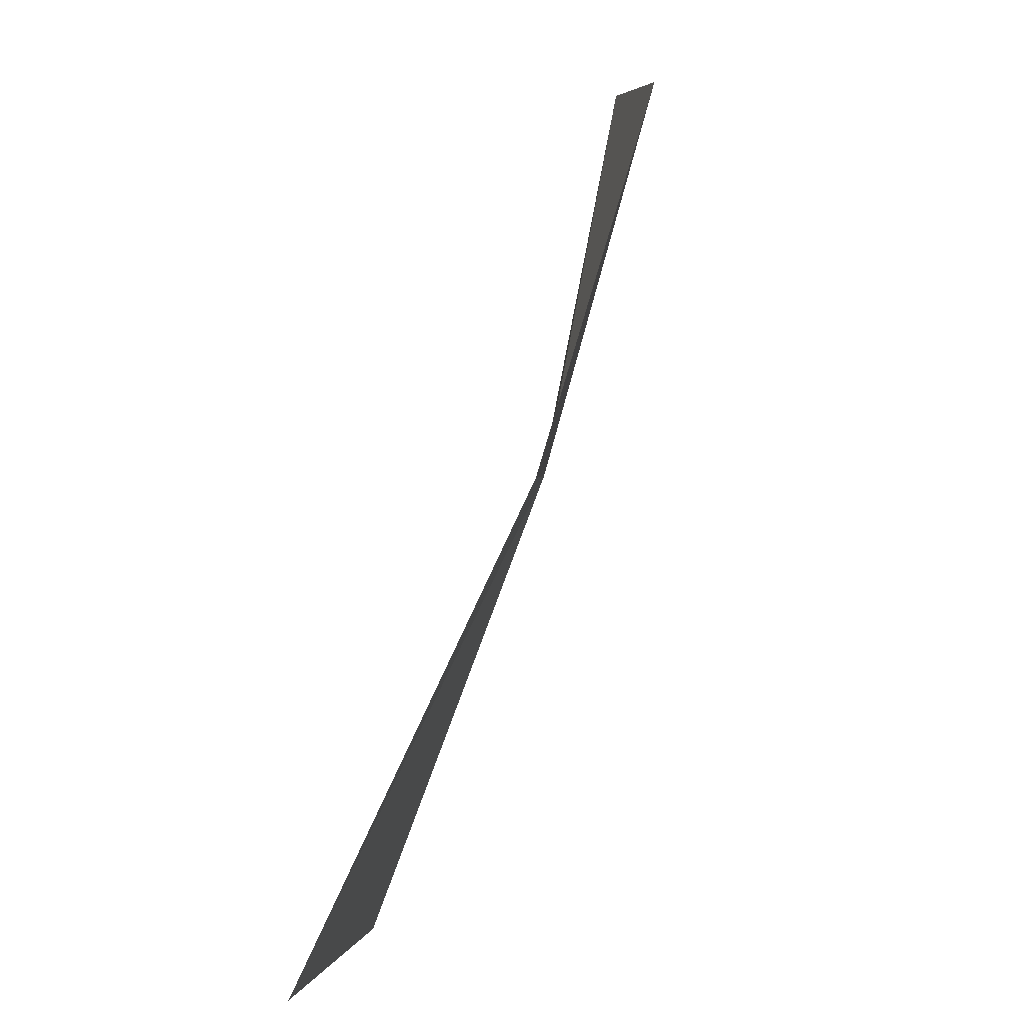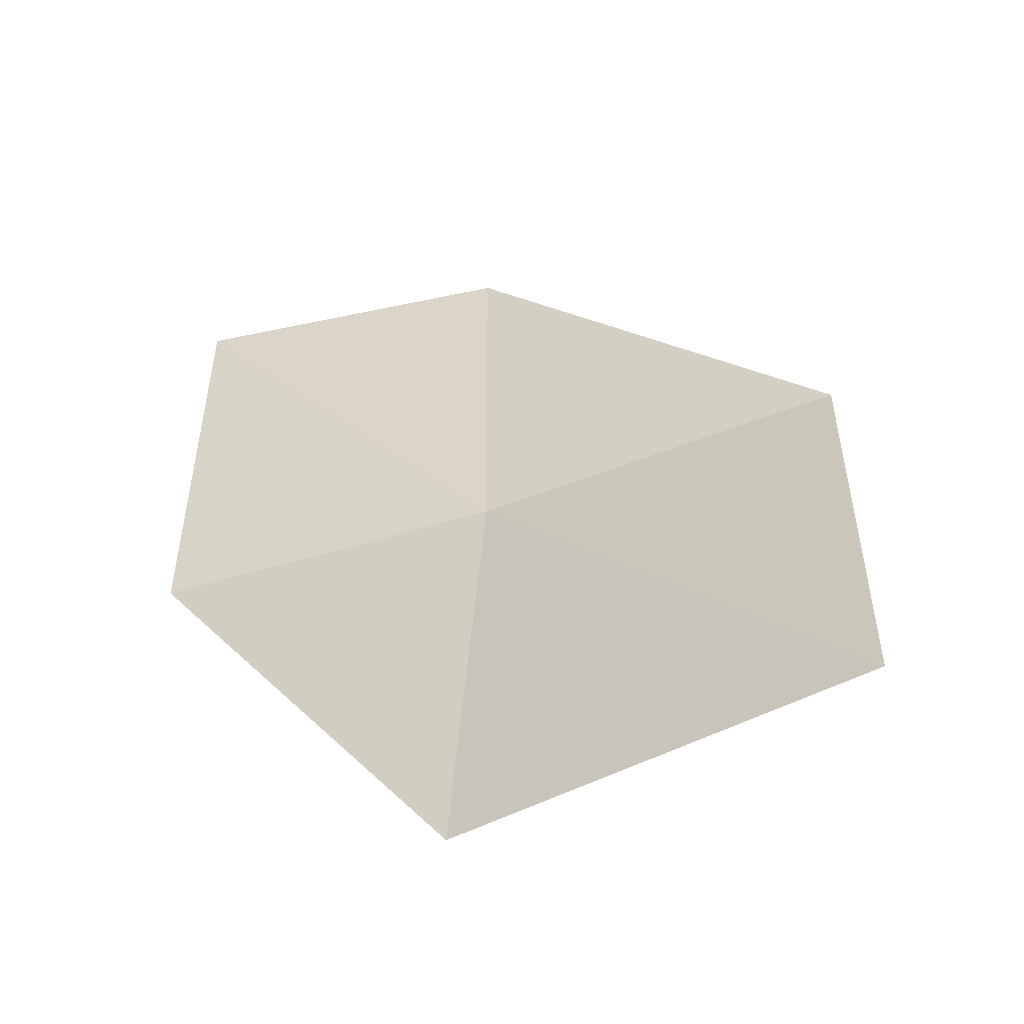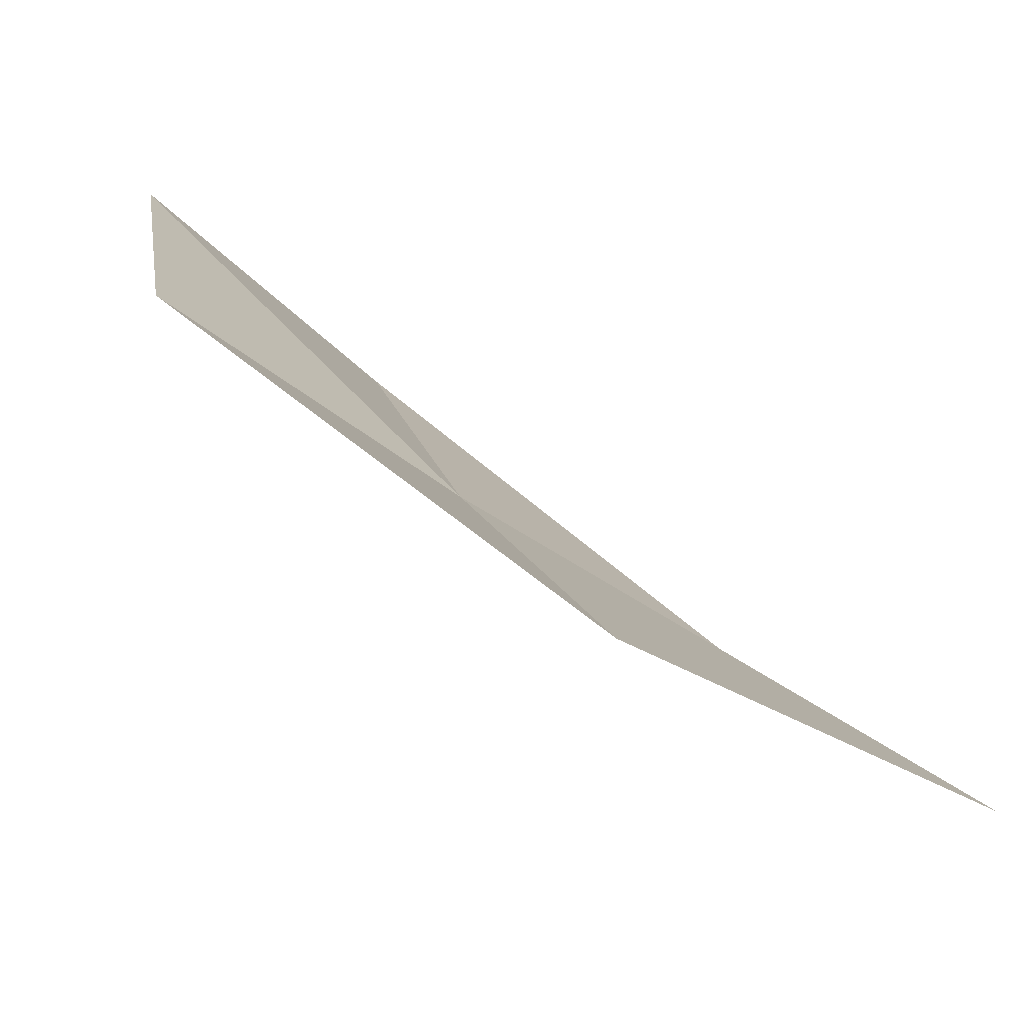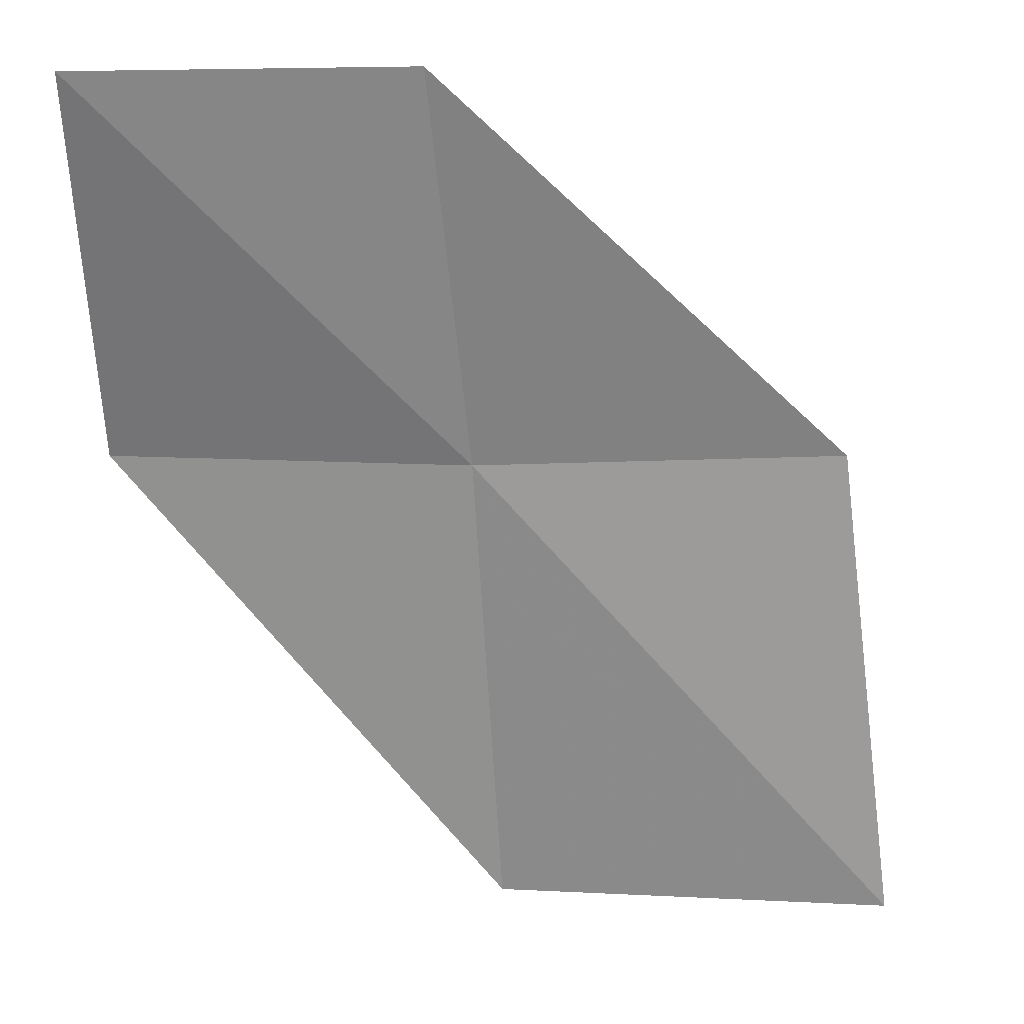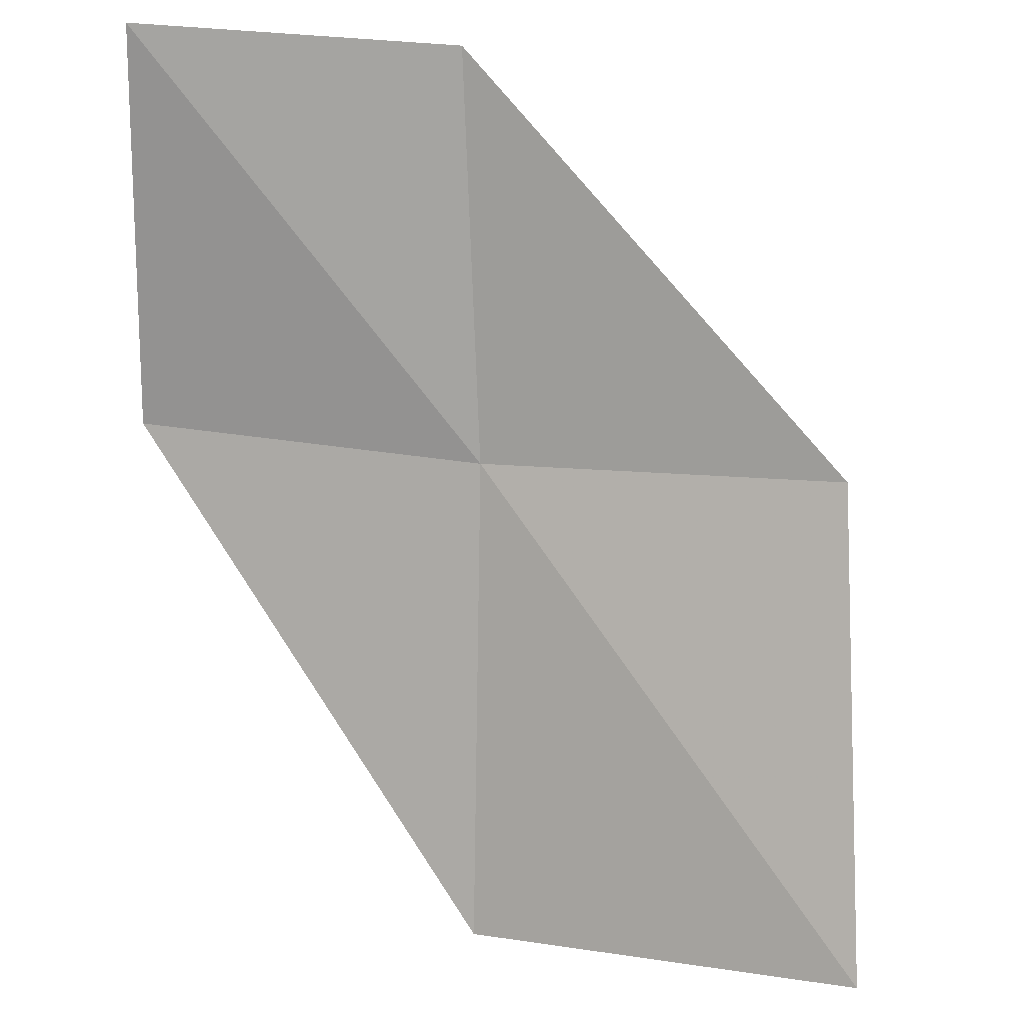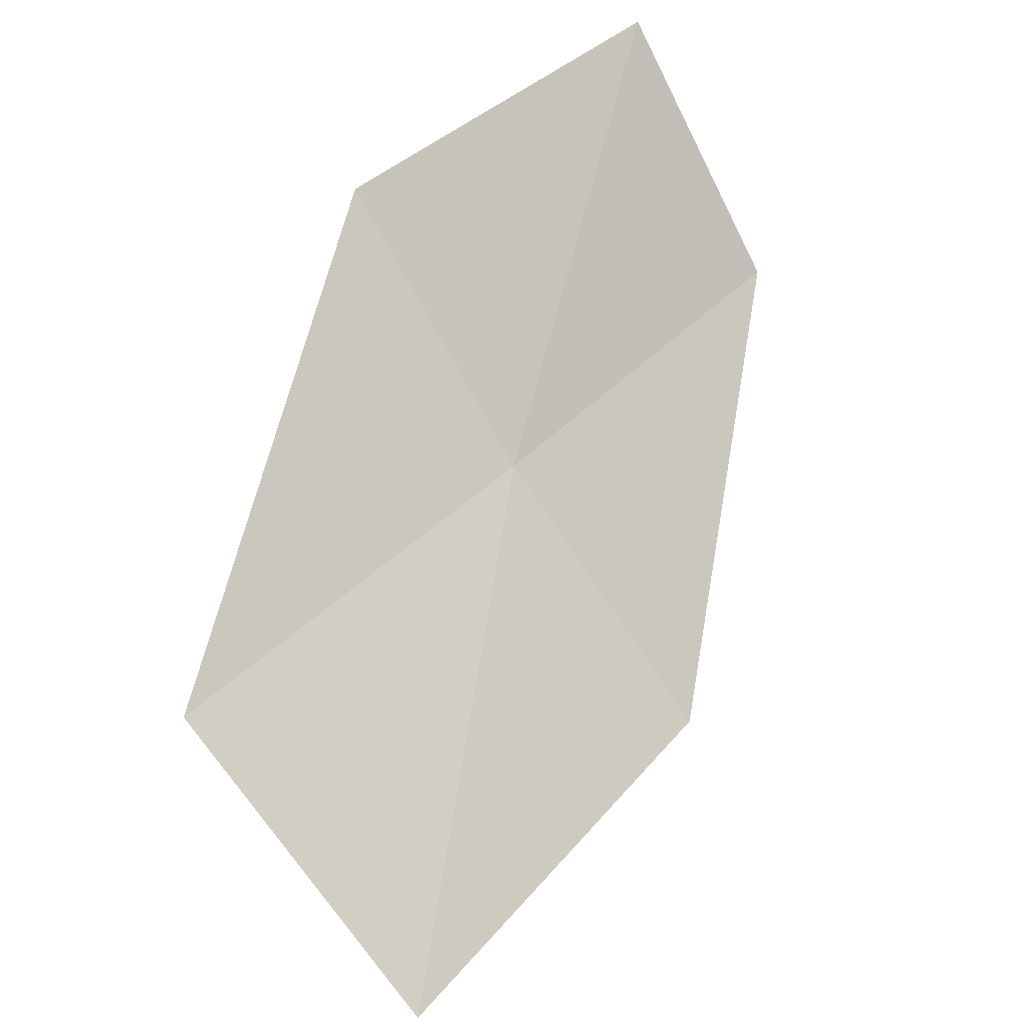
<metadata>
{"format":"obj","ext":"obj","renderer":"f3d","projection":"perspective","resolution":1024,"background":"white","views":[{"elev":7.0,"azim":110.6,"up":"+Y"},{"elev":-34.5,"azim":42.1,"up":"+Y"},{"elev":-61.7,"azim":-18.3,"up":"+Y"},{"elev":44.2,"azim":22.9,"up":"+Y"},{"elev":30.8,"azim":35.0,"up":"+Y"},{"elev":76.7,"azim":59.8,"up":"+Z"}]}
</metadata>
<code>
v 1.998 -9.237 7.361
v 1.052 -9.259 7.692
v 0.9356 -8.149 7.506
v 1.773 -8.154 7.119
v 2.259 -10.5 7.772
v 2.954 -9.133 7.037
v 3.333 -10.34 7.512
f 1 3 2
f 1 4 3
f 1 2 5
f 1 6 4
f 1 5 7
f 1 7 6

</code>
